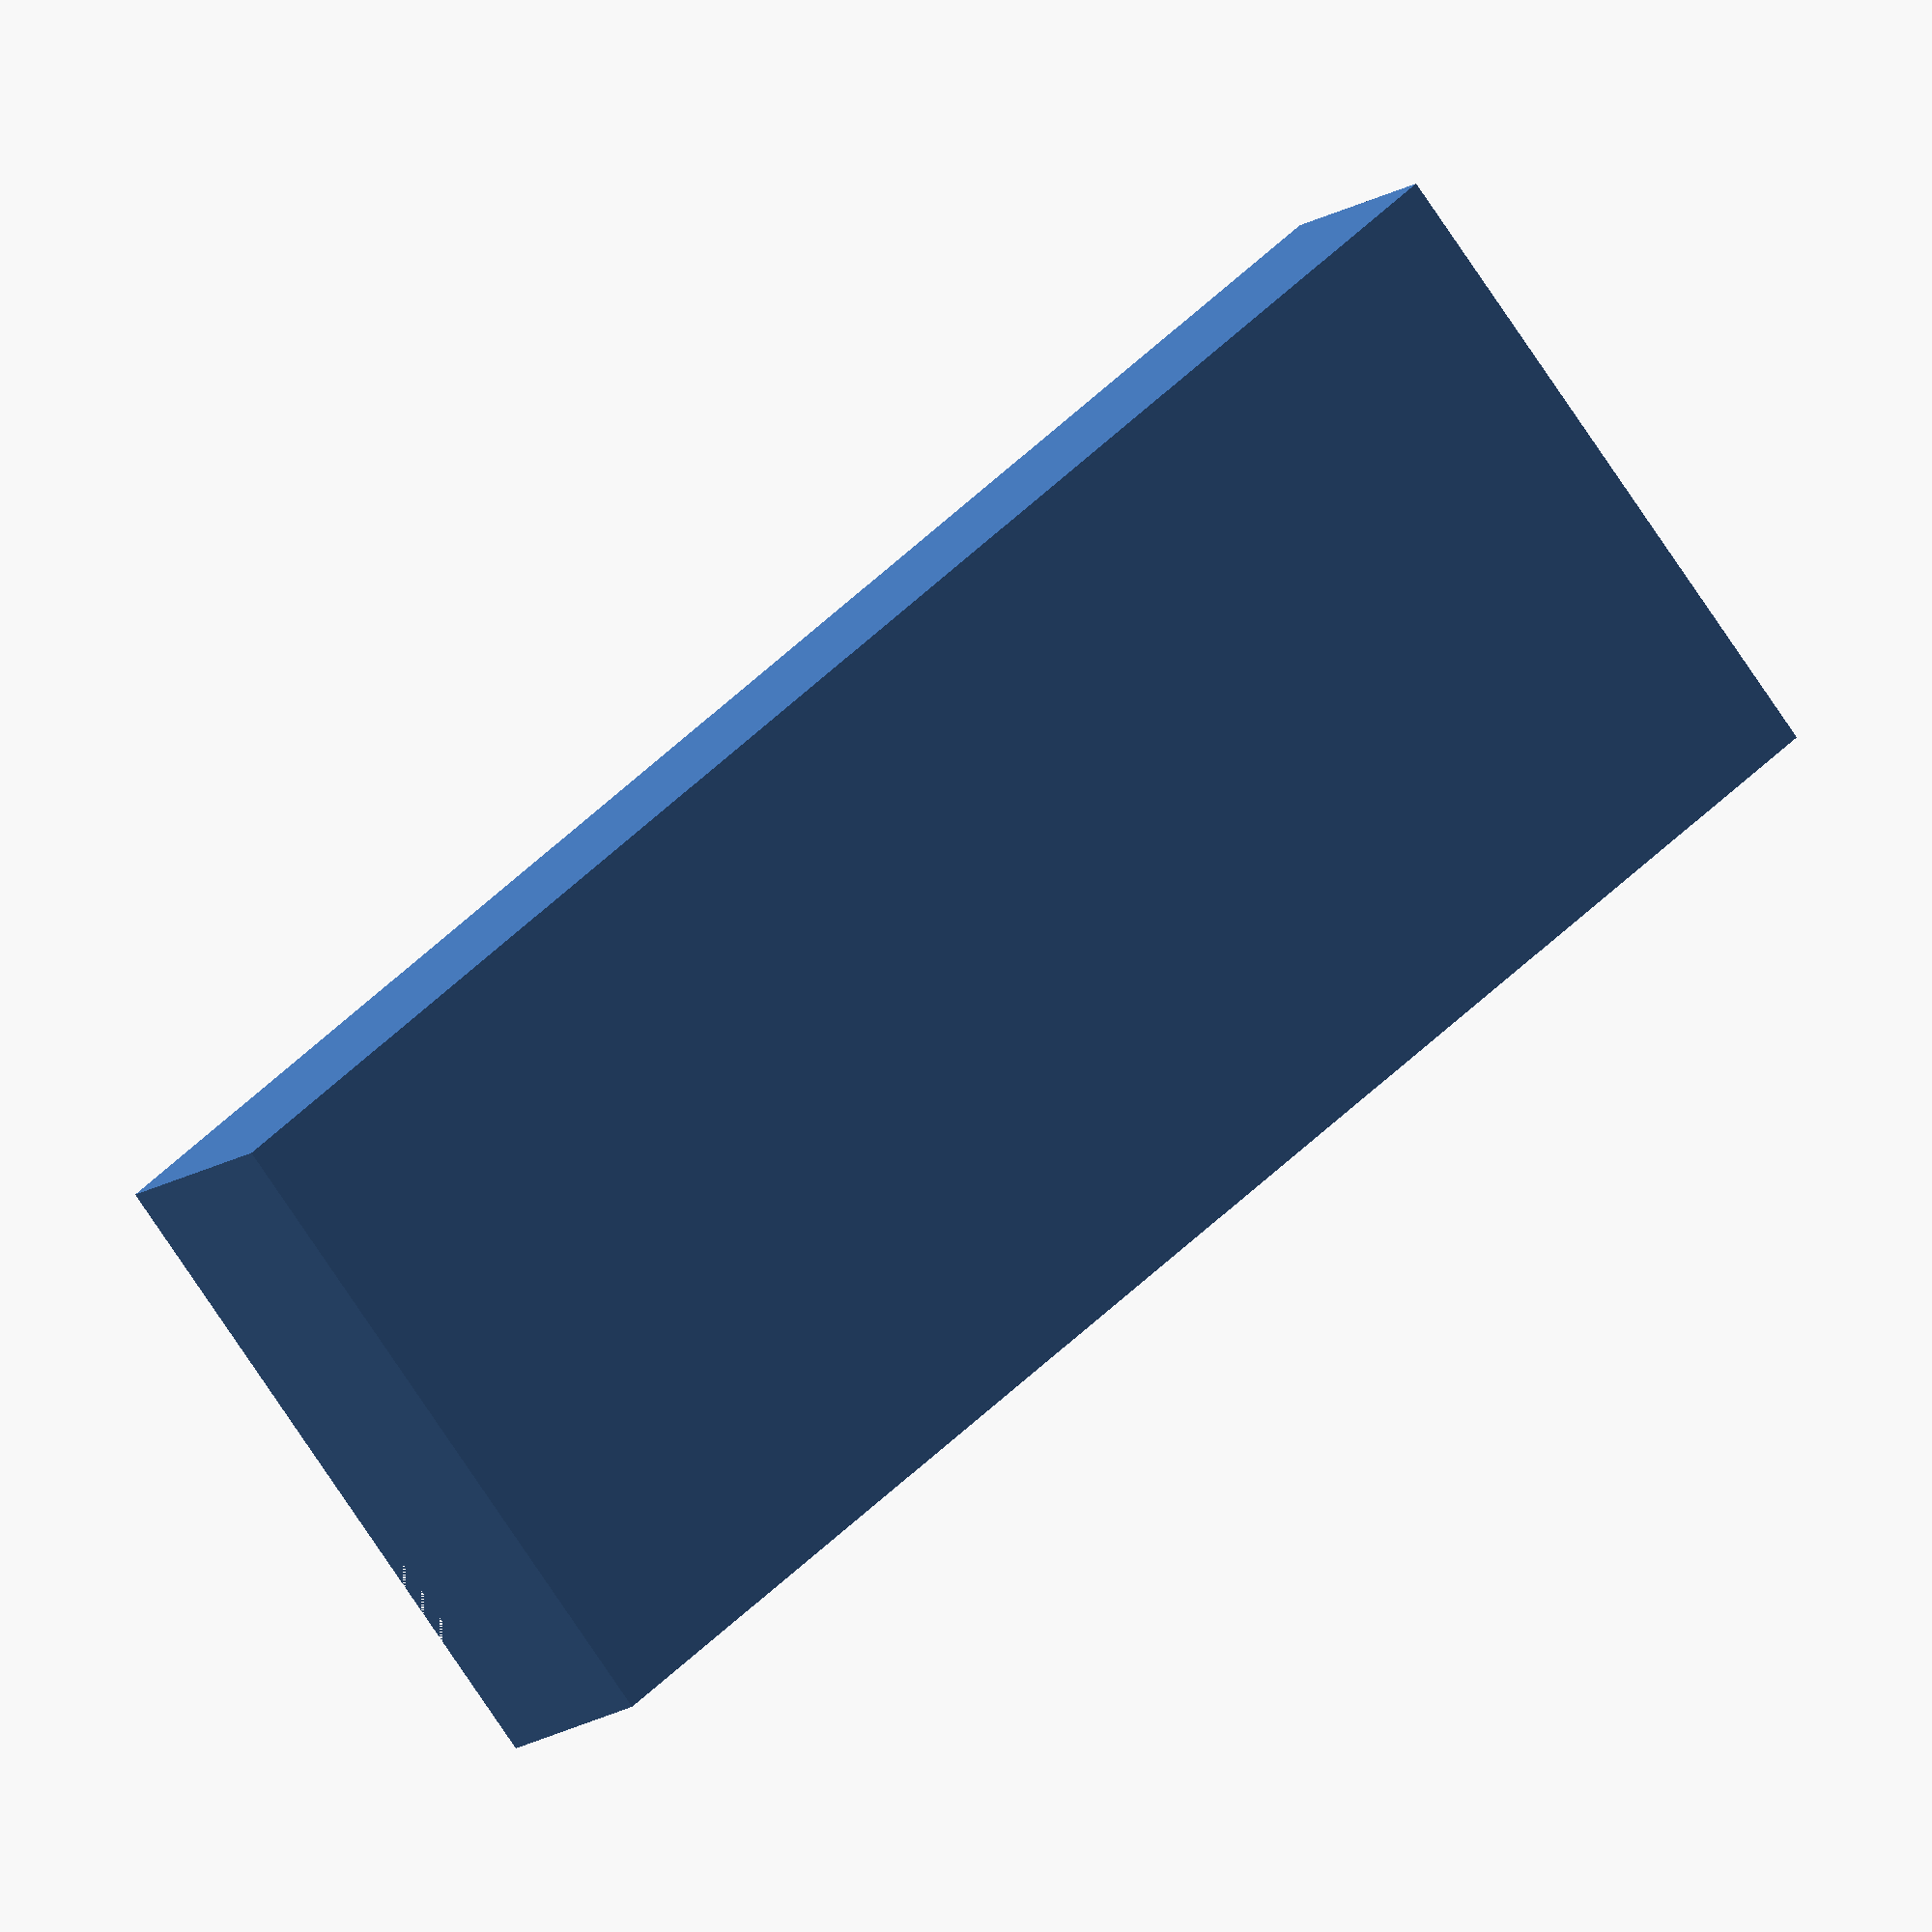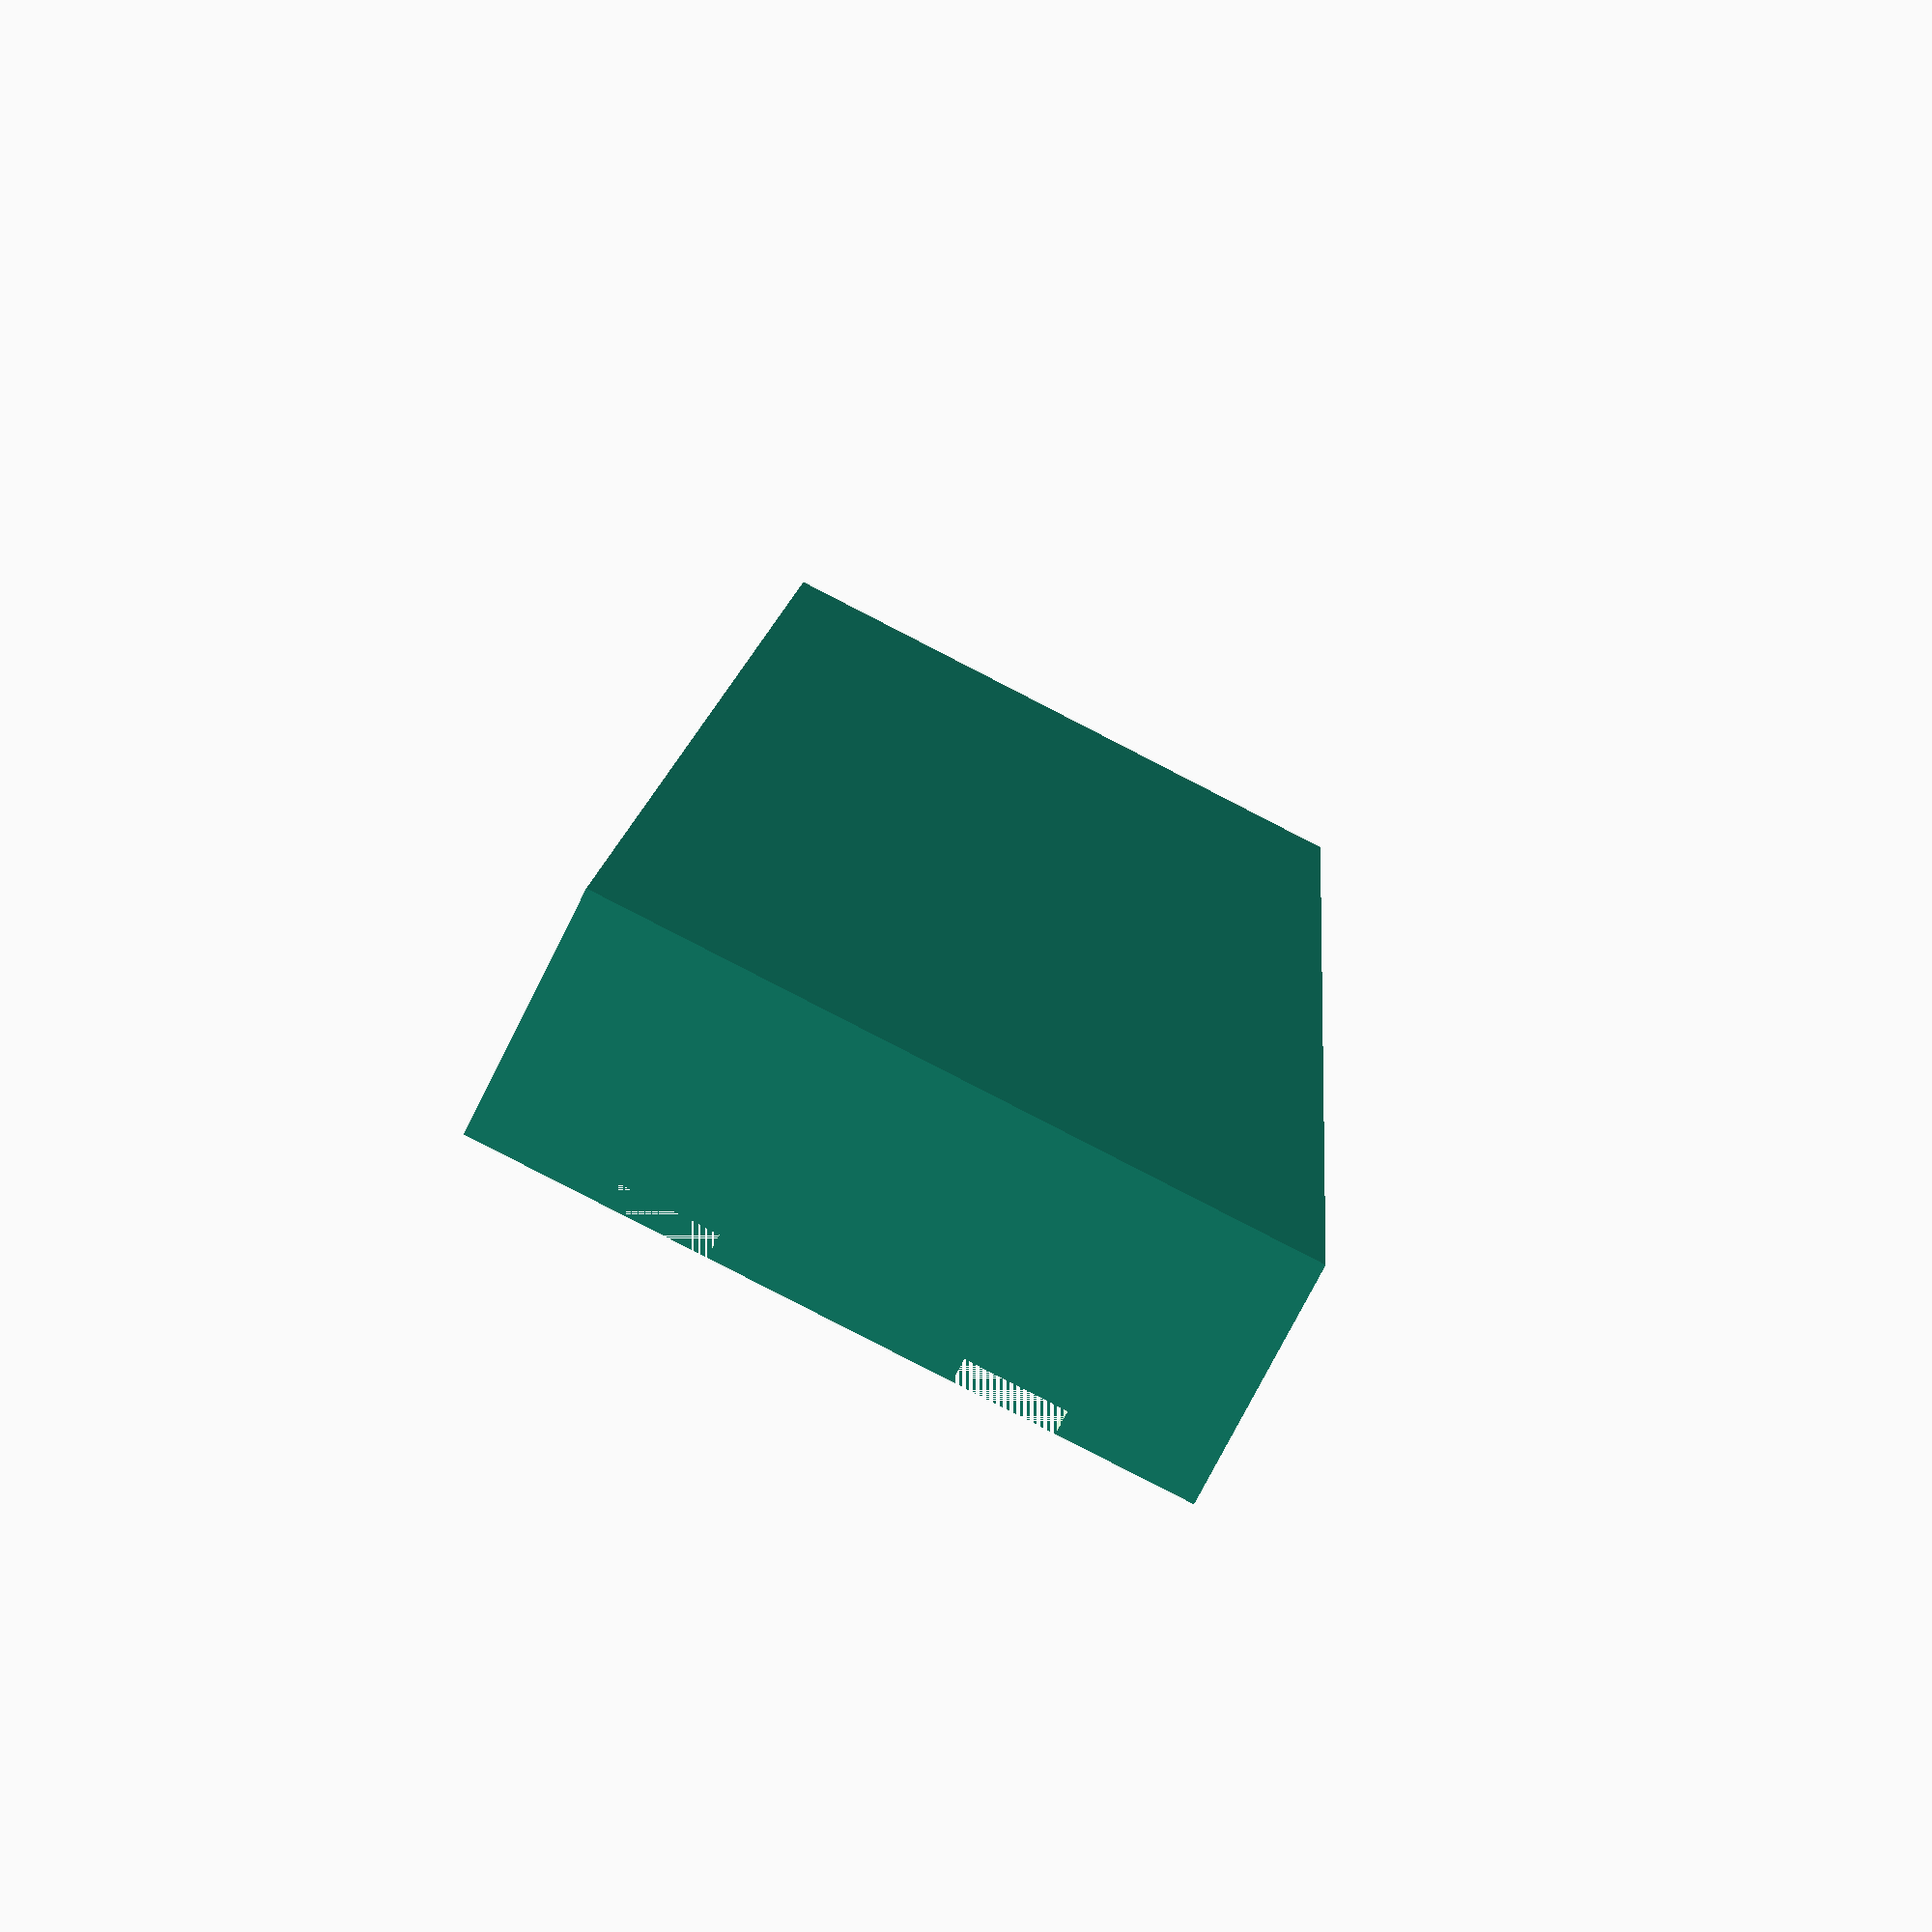
<openscad>

// How many pins do you have in your IC?
DIP_pin_number = 8; // [4, 6, 8, 14, 16, 18, 20]
// Check the last pin in rows. For shorter ICs sometimes it's just a half pin compare to the others. Choose full pin if it's looks like the others.
Ending_pins = "half_pin"; // [half_pin,full_pin]
Number_of_rows = 2; // [1:10]
ICs_in_a_row = 5; // [1:10]
// Width of walls and bottom plate
Wall_width = 1; // [0.6:0.2:2]
// Build up full height base block, or save some filament
Do_full_height = false;

module hidden_vars() {}
// Dip size
// http://ww1.microchip.com/downloads/en/PackagingSpec/00049w.pdf
pins_in_row = DIP_pin_number / 2;
p = 2.54; // Pitch
d = (pins_in_row + (Ending_pins == "half_pin" ? -.15 : .65)) * p; // Overall length
// e1 = 6.73; // Ceramic Pkg. Width
e1 = 4;
eb = 9.15; // Overall Row Spacing
a = 4.57; // Top to Seating Plane
a1 = 0.77; // Standoff
a2 = a - a1; // Resin block height
l = 4.13; // Tip to Seating Plane
dip_offset = 0.05; // Extra space around DIP package in each dimension for keep it loosy
dip_width = eb + 2 * dip_offset; // Overall width
dip_length = d + 2 * dip_offset; // Overall length
dip_height = a + l + 2 * dip_offset; // Overall height

// The DIP package itself
module dip() {
    cube([
        (eb - e1) / 2 + dip_offset,
        d + 2 * dip_offset,
        l + dip_offset
    ]); // Leg row 1
    translate([0, 0, l + dip_offset]) cube([
        eb + 2 * dip_offset,
        d + 2 * dip_offset,
        a + dip_offset
    ]); // Resin block
    translate([(eb - e1) / 2 + e1 + dip_offset, 0, 0]) cube([
        (eb - e1) / 2 + dip_offset,
        d + 2 * dip_offset,
        l + dip_offset
    ]); // Leg row 2
}

// Array of ICs
module dip_matrix() {
    for (x = [1:Number_of_rows]) {
        for (y = [1:ICs_in_a_row]) {
            translate([
                (x - 1) * (dip_width + Wall_width) + Wall_width,
                (y - 1) * (dip_length + Wall_width) + Wall_width,
                Wall_width
            ]) dip();
        }
    }
}

// Base block
module block() {
    cube([
        Number_of_rows * (dip_width + Wall_width) + Wall_width,
        ICs_in_a_row * (dip_length + Wall_width) + Wall_width,
        Do_full_height ? dip_height + Wall_width : l + a / 2 + Wall_width
    ]);
}

// Space for helping get off the IC
module screw_holes() {
    for (x = [1:Number_of_rows]) {
        translate([
                (x - 1) * (dip_width + Wall_width) + Wall_width + (eb - e1 + dip_offset) / 2 + e1 / 8,
                0,
                Wall_width + l + a * 1 / 3 + dip_offset
            ]) cube([
                e1 * 3 / 4  + dip_offset,
                ICs_in_a_row * (dip_length + Wall_width) + Wall_width,
                a * 2 / 3 + dip_offset
            ]);
    }
}

// The design itself
difference() {
    block();
    dip_matrix();
    screw_holes();
}

</openscad>
<views>
elev=191.8 azim=130.1 roll=29.7 proj=o view=wireframe
elev=255.3 azim=355.6 roll=26.8 proj=p view=wireframe
</views>
